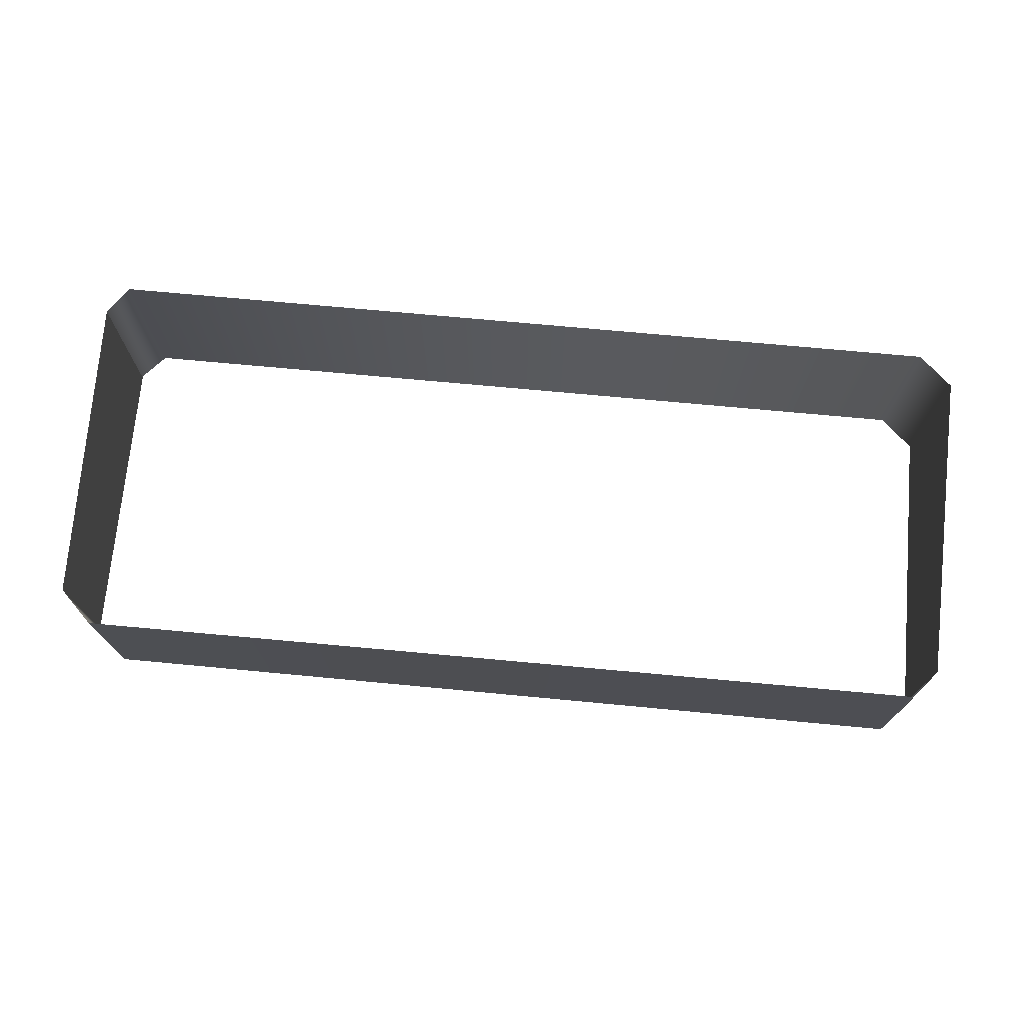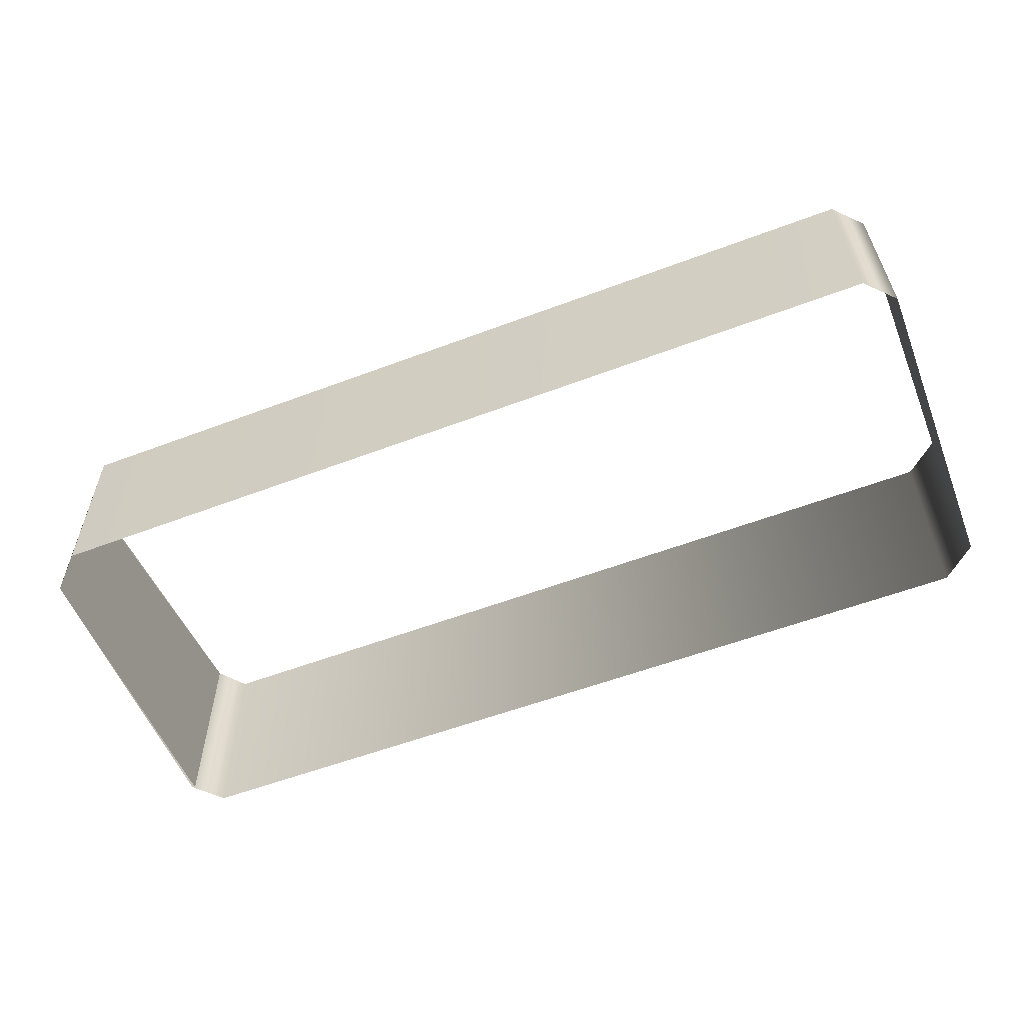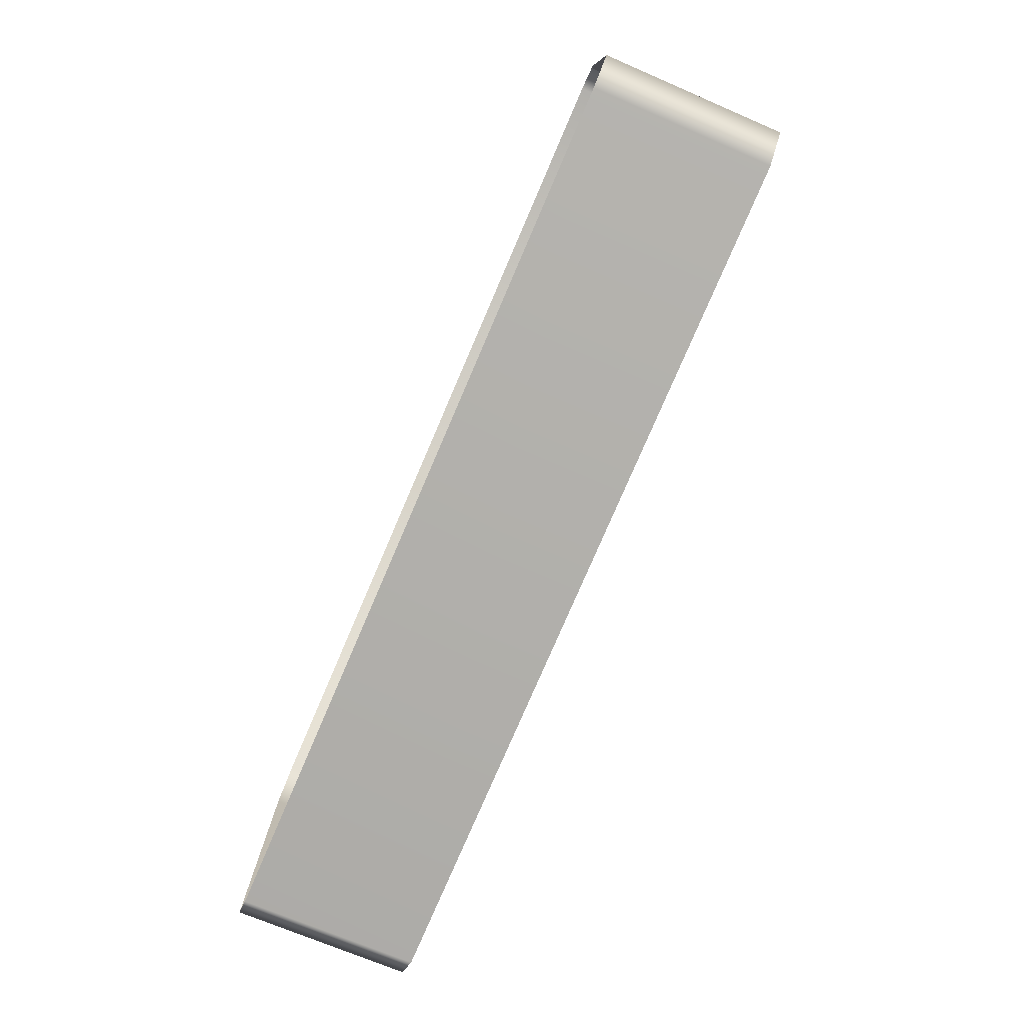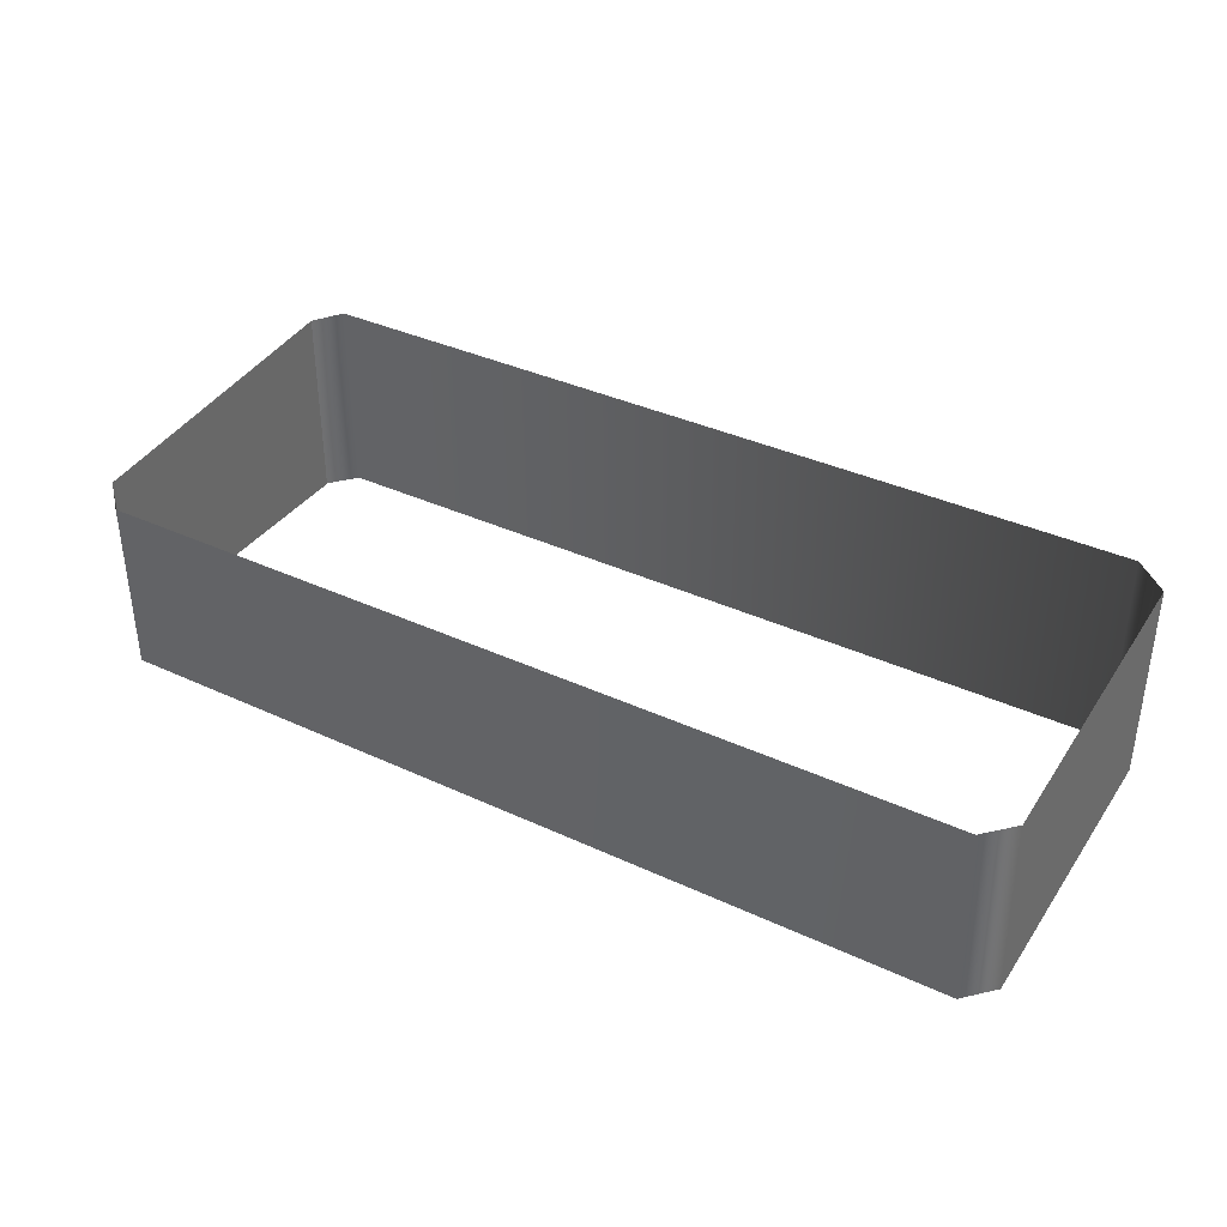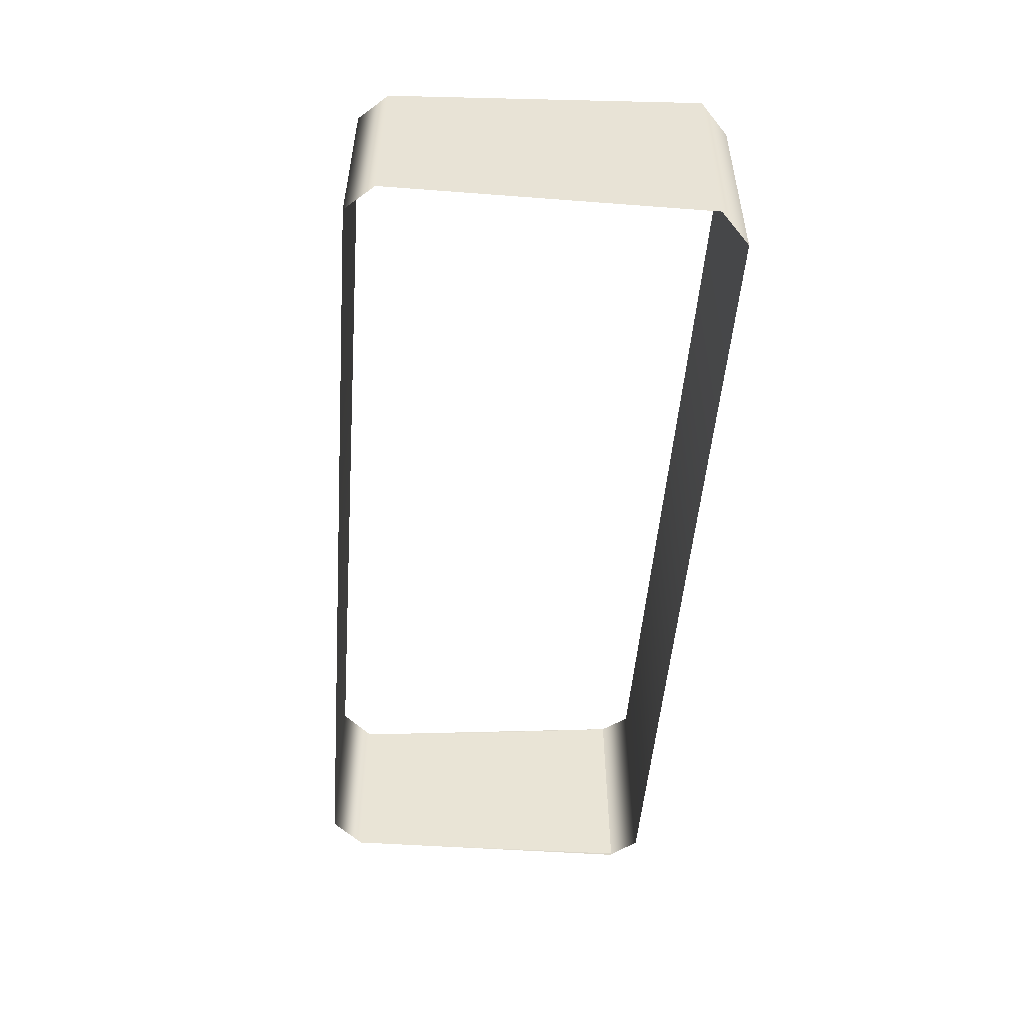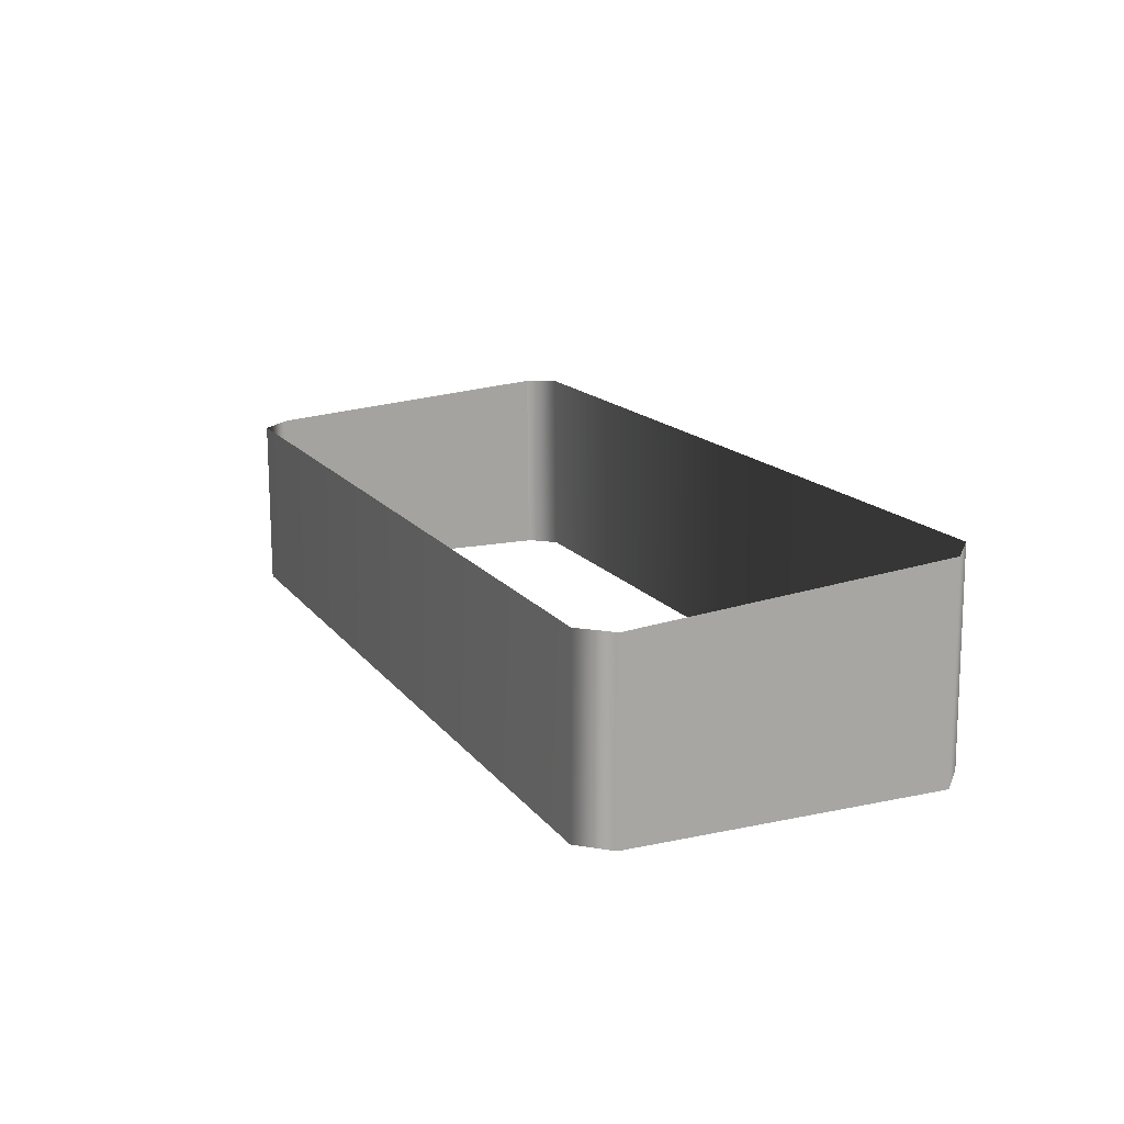
<metadata>
{"format":"obj","ext":"obj","renderer":"f3d","projection":"perspective","resolution":1024,"background":"white","views":[{"elev":73.1,"azim":-174.7,"up":"+Y"},{"elev":-56.0,"azim":-158.3,"up":"+Y"},{"elev":-78.4,"azim":66.7,"up":"+Z"},{"elev":37.2,"azim":-149.2,"up":"+Y"},{"elev":-49.3,"azim":-94.3,"up":"+Y"},{"elev":15.2,"azim":-113.9,"up":"+Y"}]}
</metadata>
<code>
g FX_jumpPad_02_beam_mesh
v -3.171 1.018 0.6028
v -3.171 0.1607 0.6097
v -3.184 0.1609 -0.6988
v -3.167 0.9062 -0.6893
v -3.073 0.1609 -0.8182
v -3.056 0.9062 -0.8087
v 0.5401 0.1609 -0.8136
v 0.5406 0.9062 -0.8133
v 0.6791 0.9055 -0.6756
v 0.6795 0.1609 -0.6761
v 0.6627 1.018 0.609
v 0.6721 0.1607 0.6193
v -3.171 0.1607 0.6097
v -3.167 0.9062 -0.6893
v -3.184 0.1609 -0.6988
v -3.171 1.018 0.6028
v -3.031 0.1607 0.7363
v -3.031 1.023 0.7275
v 0.5749 0.1607 0.7357
v 0.5749 1.023 0.7269
v 0.6829 0.1607 0.6148
v 0.6627 1.018 0.609
v 0.6788 0.9055 -0.6756
v 0.6795 0.1609 -0.6761
g FX_jumpPad_02_beam_mesh_0
f 3 2 1
f 4 3 1
f 5 3 4
f 6 5 4
f 7 5 6
f 8 7 6
f 7 8 9
f 10 7 9
f 10 9 11
f 12 10 11
f 15 14 13
f 14 16 13
f 13 16 17
f 16 18 17
f 17 18 19
f 18 20 19
f 19 20 21
f 20 22 21
f 21 22 23
f 24 21 23

</code>
